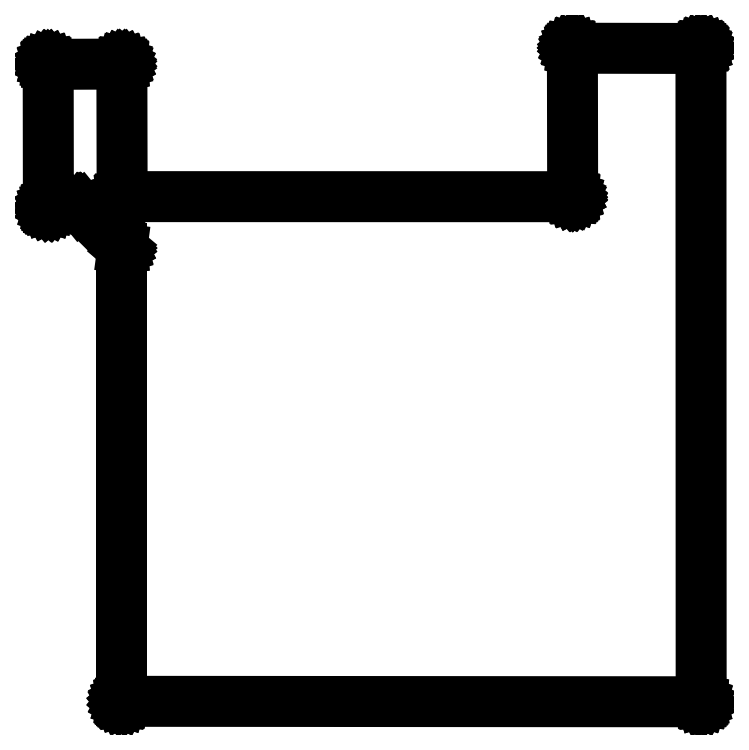
<metadata>
{"format":"dxf","ext":"dxf","renderer":"ezdxf+matplotlib","layout":"modelspace","background":"white","min_lineweight":24,"dpi":150}
</metadata>
<code>
0
SECTION
2
ENTITIES
0
LINE
8
BLACK
10
5.865
20
-1.889
11
6.64
21
-1.891
0
LINE
8
BLACK
10
6.64
20
-1.891
11
6.641
21
-1.891
0
LINE
8
BLACK
10
6.641
20
-1.891
11
6.641
21
-1.891
0
LINE
8
BLACK
10
6.641
20
-1.891
11
6.641
21
-1.891
0
LINE
8
BLACK
10
6.641
20
-1.891
11
6.641
21
-1.891
0
LINE
8
BLACK
10
6.641
20
-1.891
11
6.641
21
-1.891
0
LINE
8
BLACK
10
6.641
20
-1.891
11
6.641
21
-1.891
0
LINE
8
BLACK
10
6.641
20
-1.891
11
6.641
21
-1.891
0
LINE
8
BLACK
10
6.641
20
-1.891
11
6.641
21
-1.891
0
LINE
8
BLACK
10
6.641
20
-1.891
11
6.642
21
-1.891
0
LINE
8
BLACK
10
6.642
20
-1.891
11
6.642
21
-1.891
0
LINE
8
BLACK
10
6.642
20
-1.891
11
6.642
21
-1.891
0
LINE
8
BLACK
10
6.642
20
-1.891
11
6.642
21
-1.891
0
LINE
8
BLACK
10
6.642
20
-1.891
11
6.642
21
-1.891
0
LINE
8
BLACK
10
6.642
20
-1.891
11
6.642
21
-1.891
0
LINE
8
BLACK
10
6.642
20
-1.891
11
6.642
21
-1.891
0
LINE
8
BLACK
10
6.642
20
-1.891
11
6.642
21
-1.891
0
LINE
8
BLACK
10
6.642
20
-1.891
11
6.643
21
-1.892
0
LINE
8
BLACK
10
6.643
20
-1.892
11
6.643
21
-1.892
0
LINE
8
BLACK
10
6.643
20
-1.892
11
6.643
21
-1.892
0
LINE
8
BLACK
10
6.643
20
-1.892
11
6.643
21
-1.892
0
LINE
8
BLACK
10
6.643
20
-1.892
11
6.643
21
-1.892
0
LINE
8
BLACK
10
6.643
20
-1.892
11
6.643
21
-1.892
0
LINE
8
BLACK
10
6.643
20
-1.892
11
6.643
21
-1.892
0
LINE
8
BLACK
10
6.643
20
-1.892
11
6.643
21
-1.892
0
LINE
8
BLACK
10
6.643
20
-1.892
11
6.643
21
-1.893
0
LINE
8
BLACK
10
6.643
20
-1.893
11
6.643
21
-1.893
0
LINE
8
BLACK
10
6.643
20
-1.893
11
6.643
21
-1.893
0
LINE
8
BLACK
10
6.643
20
-1.893
11
6.643
21
-1.893
0
LINE
8
BLACK
10
6.643
20
-1.893
11
6.643
21
-1.893
0
LINE
8
BLACK
10
6.643
20
-1.893
11
6.643
21
-1.893
0
LINE
8
BLACK
10
6.643
20
-1.893
11
6.643
21
-1.893
0
LINE
8
BLACK
10
6.643
20
-1.893
11
6.643
21
-1.893
0
LINE
8
BLACK
10
6.643
20
-1.893
11
6.644
21
-1.894
0
LINE
8
BLACK
10
6.644
20
-1.894
11
6.644
21
-1.894
0
LINE
8
BLACK
10
6.644
20
-1.894
11
6.644
21
-1.894
0
LINE
8
BLACK
10
6.644
20
-1.894
11
6.644
21
-1.894
0
LINE
8
BLACK
10
6.644
20
-1.894
11
6.645
21
-5.835
0
LINE
8
BLACK
10
6.645
20
-5.835
11
6.645
21
-5.835
0
LINE
8
BLACK
10
6.645
20
-5.835
11
6.645
21
-5.835
0
LINE
8
BLACK
10
6.645
20
-5.835
11
6.645
21
-5.835
0
LINE
8
BLACK
10
6.645
20
-5.835
11
6.645
21
-5.835
0
LINE
8
BLACK
10
6.645
20
-5.835
11
6.645
21
-5.835
0
LINE
8
BLACK
10
6.645
20
-5.835
11
6.645
21
-5.836
0
LINE
8
BLACK
10
6.645
20
-5.836
11
6.644
21
-5.836
0
LINE
8
BLACK
10
6.644
20
-5.836
11
6.644
21
-5.836
0
LINE
8
BLACK
10
6.644
20
-5.836
11
6.644
21
-5.836
0
LINE
8
BLACK
10
6.644
20
-5.836
11
6.644
21
-5.836
0
LINE
8
BLACK
10
6.644
20
-5.836
11
6.644
21
-5.836
0
LINE
8
BLACK
10
6.644
20
-5.836
11
6.644
21
-5.836
0
LINE
8
BLACK
10
6.644
20
-5.836
11
6.644
21
-5.836
0
LINE
8
BLACK
10
6.644
20
-5.836
11
6.644
21
-5.837
0
LINE
8
BLACK
10
6.644
20
-5.837
11
6.644
21
-5.837
0
LINE
8
BLACK
10
6.644
20
-5.837
11
6.644
21
-5.837
0
LINE
8
BLACK
10
6.644
20
-5.837
11
6.644
21
-5.837
0
LINE
8
BLACK
10
6.644
20
-5.837
11
6.644
21
-5.837
0
LINE
8
BLACK
10
6.644
20
-5.837
11
6.643
21
-5.837
0
LINE
8
BLACK
10
6.643
20
-5.837
11
6.643
21
-5.837
0
LINE
8
BLACK
10
6.643
20
-5.837
11
6.643
21
-5.837
0
LINE
8
BLACK
10
6.643
20
-5.837
11
6.643
21
-5.837
0
LINE
8
BLACK
10
6.643
20
-5.837
11
6.643
21
-5.837
0
LINE
8
BLACK
10
6.643
20
-5.837
11
6.643
21
-5.837
0
LINE
8
BLACK
10
6.643
20
-5.837
11
6.643
21
-5.837
0
LINE
8
BLACK
10
6.643
20
-5.837
11
6.643
21
-5.837
0
LINE
8
BLACK
10
6.643
20
-5.837
11
6.642
21
-5.838
0
LINE
8
BLACK
10
6.642
20
-5.838
11
6.642
21
-5.838
0
LINE
8
BLACK
10
6.642
20
-5.838
11
6.642
21
-5.838
0
LINE
8
BLACK
10
6.642
20
-5.838
11
6.642
21
-5.838
0
LINE
8
BLACK
10
6.642
20
-5.838
11
6.642
21
-5.838
0
LINE
8
BLACK
10
6.642
20
-5.838
11
6.642
21
-5.838
0
LINE
8
BLACK
10
6.642
20
-5.838
11
3.147
21
-5.835
0
LINE
8
BLACK
10
3.147
20
-5.835
11
3.147
21
-5.835
0
LINE
8
BLACK
10
3.147
20
-5.835
11
3.147
21
-5.835
0
LINE
8
BLACK
10
3.147
20
-5.835
11
3.147
21
-5.835
0
LINE
8
BLACK
10
3.147
20
-5.835
11
3.147
21
-5.835
0
LINE
8
BLACK
10
3.147
20
-5.835
11
3.146
21
-5.835
0
LINE
8
BLACK
10
3.146
20
-5.835
11
3.146
21
-5.835
0
LINE
8
BLACK
10
3.146
20
-5.835
11
3.146
21
-5.835
0
LINE
8
BLACK
10
3.146
20
-5.835
11
3.146
21
-5.835
0
LINE
8
BLACK
10
3.146
20
-5.835
11
3.146
21
-5.835
0
LINE
8
BLACK
10
3.146
20
-5.835
11
3.146
21
-5.835
0
LINE
8
BLACK
10
3.146
20
-5.835
11
3.146
21
-5.835
0
LINE
8
BLACK
10
3.146
20
-5.835
11
3.145
21
-5.835
0
LINE
8
BLACK
10
3.145
20
-5.835
11
3.145
21
-5.834
0
LINE
8
BLACK
10
3.145
20
-5.834
11
3.145
21
-5.834
0
LINE
8
BLACK
10
3.145
20
-5.834
11
3.145
21
-5.834
0
LINE
8
BLACK
10
3.145
20
-5.834
11
3.145
21
-5.834
0
LINE
8
BLACK
10
3.145
20
-5.834
11
3.145
21
-5.834
0
LINE
8
BLACK
10
3.145
20
-5.834
11
3.145
21
-5.834
0
LINE
8
BLACK
10
3.145
20
-5.834
11
3.145
21
-5.834
0
LINE
8
BLACK
10
3.145
20
-5.834
11
3.145
21
-5.834
0
LINE
8
BLACK
10
3.145
20
-5.834
11
3.144
21
-5.834
0
LINE
8
BLACK
10
3.144
20
-5.834
11
3.144
21
-5.834
0
LINE
8
BLACK
10
3.144
20
-5.834
11
3.144
21
-5.834
0
LINE
8
BLACK
10
3.144
20
-5.834
11
3.144
21
-5.833
0
LINE
8
BLACK
10
3.144
20
-5.833
11
3.144
21
-5.833
0
LINE
8
BLACK
10
3.144
20
-5.833
11
3.144
21
-5.833
0
LINE
8
BLACK
10
3.144
20
-5.833
11
3.144
21
-5.833
0
LINE
8
BLACK
10
3.144
20
-5.833
11
3.144
21
-5.833
0
LINE
8
BLACK
10
3.144
20
-5.833
11
3.144
21
-5.832
0
LINE
8
BLACK
10
3.144
20
-5.832
11
3.144
21
-5.832
0
LINE
8
BLACK
10
3.144
20
-5.832
11
3.144
21
-5.832
0
LINE
8
BLACK
10
3.144
20
-5.832
11
3.144
21
-5.832
0
LINE
8
BLACK
10
3.144
20
-5.832
11
3.144
21
-5.832
0
LINE
8
BLACK
10
3.144
20
-5.832
11
3.144
21
-5.832
0
LINE
8
BLACK
10
3.144
20
-5.832
11
3.144
21
-5.832
0
LINE
8
BLACK
10
3.144
20
-5.832
11
3.144
21
-5.832
0
LINE
8
BLACK
10
3.144
20
-5.832
11
3.144
21
-3.101
0
LINE
8
BLACK
10
3.144
20
-3.101
11
2.896
21
-2.855
0
LINE
8
BLACK
10
2.896
20
-2.855
11
2.704
21
-2.855
0
LINE
8
BLACK
10
2.704
20
-2.855
11
2.704
21
-2.855
0
LINE
8
BLACK
10
2.704
20
-2.855
11
2.704
21
-2.855
0
LINE
8
BLACK
10
2.704
20
-2.855
11
2.704
21
-2.855
0
LINE
8
BLACK
10
2.704
20
-2.855
11
2.704
21
-2.855
0
LINE
8
BLACK
10
2.704
20
-2.855
11
2.703
21
-2.854
0
LINE
8
BLACK
10
2.703
20
-2.854
11
2.703
21
-2.854
0
LINE
8
BLACK
10
2.703
20
-2.854
11
2.703
21
-2.854
0
LINE
8
BLACK
10
2.703
20
-2.854
11
2.703
21
-2.854
0
LINE
8
BLACK
10
2.703
20
-2.854
11
2.703
21
-2.854
0
LINE
8
BLACK
10
2.703
20
-2.854
11
2.703
21
-2.854
0
LINE
8
BLACK
10
2.703
20
-2.854
11
2.703
21
-2.854
0
LINE
8
BLACK
10
2.703
20
-2.854
11
2.703
21
-2.854
0
LINE
8
BLACK
10
2.703
20
-2.854
11
2.702
21
-2.854
0
LINE
8
BLACK
10
2.702
20
-2.854
11
2.702
21
-2.854
0
LINE
8
BLACK
10
2.702
20
-2.854
11
2.702
21
-2.854
0
LINE
8
BLACK
10
2.702
20
-2.854
11
2.702
21
-2.854
0
LINE
8
BLACK
10
2.702
20
-2.854
11
2.702
21
-2.854
0
LINE
8
BLACK
10
2.702
20
-2.854
11
2.702
21
-2.854
0
LINE
8
BLACK
10
2.702
20
-2.854
11
2.702
21
-2.854
0
LINE
8
BLACK
10
2.702
20
-2.854
11
2.702
21
-2.853
0
LINE
8
BLACK
10
2.702
20
-2.853
11
2.701
21
-2.853
0
LINE
8
BLACK
10
2.701
20
-2.853
11
2.701
21
-2.853
0
LINE
8
BLACK
10
2.701
20
-2.853
11
2.701
21
-2.853
0
LINE
8
BLACK
10
2.701
20
-2.853
11
2.701
21
-2.853
0
LINE
8
BLACK
10
2.701
20
-2.853
11
2.701
21
-2.853
0
LINE
8
BLACK
10
2.701
20
-2.853
11
2.701
21
-2.853
0
LINE
8
BLACK
10
2.701
20
-2.853
11
2.701
21
-2.853
0
LINE
8
BLACK
10
2.701
20
-2.853
11
2.701
21
-2.852
0
LINE
8
BLACK
10
2.701
20
-2.852
11
2.701
21
-2.852
0
LINE
8
BLACK
10
2.701
20
-2.852
11
2.701
21
-2.852
0
LINE
8
BLACK
10
2.701
20
-2.852
11
2.701
21
-2.852
0
LINE
8
BLACK
10
2.701
20
-2.852
11
2.701
21
-2.852
0
LINE
8
BLACK
10
2.701
20
-2.852
11
2.701
21
-2.852
0
LINE
8
BLACK
10
2.701
20
-2.852
11
2.701
21
-2.852
0
LINE
8
BLACK
10
2.701
20
-2.852
11
2.701
21
-2.852
0
LINE
8
BLACK
10
2.701
20
-2.852
11
2.701
21
-2.851
0
LINE
8
BLACK
10
2.701
20
-2.851
11
2.7
21
-1.99
0
LINE
8
BLACK
10
2.7
20
-1.99
11
2.7
21
-1.989
0
LINE
8
BLACK
10
2.7
20
-1.989
11
2.7
21
-1.989
0
LINE
8
BLACK
10
2.7
20
-1.989
11
2.7
21
-1.989
0
LINE
8
BLACK
10
2.7
20
-1.989
11
2.7
21
-1.989
0
LINE
8
BLACK
10
2.7
20
-1.989
11
2.7
21
-1.989
0
LINE
8
BLACK
10
2.7
20
-1.989
11
2.7
21
-1.989
0
LINE
8
BLACK
10
2.7
20
-1.989
11
2.7
21
-1.989
0
LINE
8
BLACK
10
2.7
20
-1.989
11
2.7
21
-1.989
0
LINE
8
BLACK
10
2.7
20
-1.989
11
2.7
21
-1.988
0
LINE
8
BLACK
10
2.7
20
-1.988
11
2.7
21
-1.988
0
LINE
8
BLACK
10
2.7
20
-1.988
11
2.7
21
-1.988
0
LINE
8
BLACK
10
2.7
20
-1.988
11
2.7
21
-1.988
0
LINE
8
BLACK
10
2.7
20
-1.988
11
2.7
21
-1.988
0
LINE
8
BLACK
10
2.7
20
-1.988
11
2.7
21
-1.988
0
LINE
8
BLACK
10
2.7
20
-1.988
11
2.7
21
-1.988
0
LINE
8
BLACK
10
2.7
20
-1.988
11
2.7
21
-1.988
0
LINE
8
BLACK
10
2.7
20
-1.988
11
2.701
21
-1.987
0
LINE
8
BLACK
10
2.701
20
-1.987
11
2.701
21
-1.987
0
LINE
8
BLACK
10
2.701
20
-1.987
11
2.701
21
-1.987
0
LINE
8
BLACK
10
2.701
20
-1.987
11
2.701
21
-1.987
0
LINE
8
BLACK
10
2.701
20
-1.987
11
2.701
21
-1.987
0
LINE
8
BLACK
10
2.701
20
-1.987
11
2.701
21
-1.987
0
LINE
8
BLACK
10
2.701
20
-1.987
11
2.701
21
-1.987
0
LINE
8
BLACK
10
2.701
20
-1.987
11
2.701
21
-1.987
0
LINE
8
BLACK
10
2.701
20
-1.987
11
2.702
21
-1.987
0
LINE
8
BLACK
10
2.702
20
-1.987
11
2.702
21
-1.987
0
LINE
8
BLACK
10
2.702
20
-1.987
11
2.702
21
-1.987
0
LINE
8
BLACK
10
2.702
20
-1.987
11
2.702
21
-1.987
0
LINE
8
BLACK
10
2.702
20
-1.987
11
2.702
21
-1.986
0
LINE
8
BLACK
10
2.702
20
-1.986
11
2.702
21
-1.986
0
LINE
8
BLACK
10
2.702
20
-1.986
11
2.702
21
-1.986
0
LINE
8
BLACK
10
2.702
20
-1.986
11
2.702
21
-1.986
0
LINE
8
BLACK
10
2.702
20
-1.986
11
2.703
21
-1.986
0
LINE
8
BLACK
10
2.703
20
-1.986
11
2.703
21
-1.986
0
LINE
8
BLACK
10
2.703
20
-1.986
11
2.703
21
-1.986
0
LINE
8
BLACK
10
2.703
20
-1.986
11
2.703
21
-1.986
0
LINE
8
BLACK
10
2.703
20
-1.986
11
3.147
21
-1.985
0
LINE
8
BLACK
10
3.147
20
-1.985
11
3.147
21
-1.985
0
LINE
8
BLACK
10
3.147
20
-1.985
11
3.148
21
-1.985
0
LINE
8
BLACK
10
3.148
20
-1.985
11
3.148
21
-1.985
0
LINE
8
BLACK
10
3.148
20
-1.985
11
3.148
21
-1.985
0
LINE
8
BLACK
10
3.148
20
-1.985
11
3.148
21
-1.985
0
LINE
8
BLACK
10
3.148
20
-1.985
11
3.148
21
-1.985
0
LINE
8
BLACK
10
3.148
20
-1.985
11
3.148
21
-1.985
0
LINE
8
BLACK
10
3.148
20
-1.985
11
3.148
21
-1.985
0
LINE
8
BLACK
10
3.148
20
-1.985
11
3.148
21
-1.985
0
LINE
8
BLACK
10
3.148
20
-1.985
11
3.149
21
-1.985
0
LINE
8
BLACK
10
3.149
20
-1.985
11
3.149
21
-1.985
0
LINE
8
BLACK
10
3.149
20
-1.985
11
3.149
21
-1.985
0
LINE
8
BLACK
10
3.149
20
-1.985
11
3.149
21
-1.985
0
LINE
8
BLACK
10
3.149
20
-1.985
11
3.149
21
-1.986
0
LINE
8
BLACK
10
3.149
20
-1.986
11
3.149
21
-1.986
0
LINE
8
BLACK
10
3.149
20
-1.986
11
3.149
21
-1.986
0
LINE
8
BLACK
10
3.149
20
-1.986
11
3.149
21
-1.986
0
LINE
8
BLACK
10
3.149
20
-1.986
11
3.15
21
-1.986
0
LINE
8
BLACK
10
3.15
20
-1.986
11
3.15
21
-1.986
0
LINE
8
BLACK
10
3.15
20
-1.986
11
3.15
21
-1.986
0
LINE
8
BLACK
10
3.15
20
-1.986
11
3.15
21
-1.986
0
LINE
8
BLACK
10
3.15
20
-1.986
11
3.15
21
-1.986
0
LINE
8
BLACK
10
3.15
20
-1.986
11
3.15
21
-1.987
0
LINE
8
BLACK
10
3.15
20
-1.987
11
3.15
21
-1.987
0
LINE
8
BLACK
10
3.15
20
-1.987
11
3.15
21
-1.987
0
LINE
8
BLACK
10
3.15
20
-1.987
11
3.15
21
-1.987
0
LINE
8
BLACK
10
3.15
20
-1.987
11
3.15
21
-1.987
0
LINE
8
BLACK
10
3.15
20
-1.987
11
3.15
21
-1.987
0
LINE
8
BLACK
10
3.15
20
-1.987
11
3.15
21
-1.987
0
LINE
8
BLACK
10
3.15
20
-1.987
11
3.15
21
-1.987
0
LINE
8
BLACK
10
3.15
20
-1.987
11
3.15
21
-1.988
0
LINE
8
BLACK
10
3.15
20
-1.988
11
3.15
21
-1.988
0
LINE
8
BLACK
10
3.15
20
-1.988
11
3.152
21
-2.784
0
LINE
8
BLACK
10
3.152
20
-2.784
11
5.864
21
-2.785
0
LINE
8
BLACK
10
5.864
20
-2.785
11
5.862
21
-1.892
0
LINE
8
BLACK
10
5.862
20
-1.892
11
5.862
21
-1.892
0
LINE
8
BLACK
10
5.862
20
-1.892
11
5.862
21
-1.892
0
LINE
8
BLACK
10
5.862
20
-1.892
11
5.862
21
-1.892
0
LINE
8
BLACK
10
5.862
20
-1.892
11
5.862
21
-1.892
0
LINE
8
BLACK
10
5.862
20
-1.892
11
5.862
21
-1.892
0
LINE
8
BLACK
10
5.862
20
-1.892
11
5.862
21
-1.891
0
LINE
8
BLACK
10
5.862
20
-1.891
11
5.862
21
-1.891
0
LINE
8
BLACK
10
5.862
20
-1.891
11
5.862
21
-1.891
0
LINE
8
BLACK
10
5.862
20
-1.891
11
5.862
21
-1.891
0
LINE
8
BLACK
10
5.862
20
-1.891
11
5.862
21
-1.891
0
LINE
8
BLACK
10
5.862
20
-1.891
11
5.862
21
-1.89
0
LINE
8
BLACK
10
5.862
20
-1.89
11
5.862
21
-1.89
0
LINE
8
BLACK
10
5.862
20
-1.89
11
5.862
21
-1.89
0
LINE
8
BLACK
10
5.862
20
-1.89
11
5.863
21
-1.89
0
LINE
8
BLACK
10
5.863
20
-1.89
11
5.863
21
-1.89
0
LINE
8
BLACK
10
5.863
20
-1.89
11
5.863
21
-1.89
0
LINE
8
BLACK
10
5.863
20
-1.89
11
5.863
21
-1.89
0
LINE
8
BLACK
10
5.863
20
-1.89
11
5.863
21
-1.89
0
LINE
8
BLACK
10
5.863
20
-1.89
11
5.863
21
-1.89
0
LINE
8
BLACK
10
5.863
20
-1.89
11
5.863
21
-1.89
0
LINE
8
BLACK
10
5.863
20
-1.89
11
5.863
21
-1.89
0
LINE
8
BLACK
10
5.863
20
-1.89
11
5.864
21
-1.89
0
LINE
8
BLACK
10
5.864
20
-1.89
11
5.864
21
-1.889
0
LINE
8
BLACK
10
5.864
20
-1.889
11
5.864
21
-1.889
0
LINE
8
BLACK
10
5.864
20
-1.889
11
5.864
21
-1.889
0
LINE
8
BLACK
10
5.864
20
-1.889
11
5.864
21
-1.889
0
LINE
8
BLACK
10
5.864
20
-1.889
11
5.864
21
-1.889
0
LINE
8
BLACK
10
5.864
20
-1.889
11
5.864
21
-1.889
0
LINE
8
BLACK
10
5.864
20
-1.889
11
5.864
21
-1.889
0
LINE
8
BLACK
10
5.864
20
-1.889
11
5.865
21
-1.889
0
LINE
8
BLACK
10
5.865
20
-1.889
11
5.865
21
-1.889
0
LINE
8
BLACK
10
5.865
20
-1.889
11
5.865
21
-1.889
0
LINE
8
BLACK
10
5.869
20
-2.788
11
5.87
21
-2.788
0
LINE
8
BLACK
10
5.87
20
-2.788
11
5.869
21
-2.788
0
LINE
8
BLACK
10
5.869
20
-2.788
11
5.869
21
-2.788
0
LINE
8
BLACK
10
5.869
20
-2.788
11
5.869
21
-2.788
0
LINE
8
BLACK
10
5.869
20
-2.788
11
5.869
21
-2.788
0
LINE
8
BLACK
10
5.869
20
-2.788
11
5.869
21
-2.789
0
LINE
8
BLACK
10
5.869
20
-2.789
11
5.869
21
-2.789
0
LINE
8
BLACK
10
5.869
20
-2.789
11
5.869
21
-2.789
0
LINE
8
BLACK
10
5.869
20
-2.789
11
5.869
21
-2.789
0
LINE
8
BLACK
10
5.869
20
-2.789
11
5.869
21
-2.789
0
LINE
8
BLACK
10
5.869
20
-2.789
11
5.869
21
-2.789
0
LINE
8
BLACK
10
5.869
20
-2.789
11
5.869
21
-2.789
0
LINE
8
BLACK
10
5.869
20
-2.789
11
5.869
21
-2.789
0
LINE
8
BLACK
10
5.869
20
-2.789
11
5.869
21
-2.79
0
LINE
8
BLACK
10
5.869
20
-2.79
11
5.869
21
-2.79
0
LINE
8
BLACK
10
5.869
20
-2.79
11
5.869
21
-2.79
0
LINE
8
BLACK
10
5.869
20
-2.79
11
5.869
21
-2.79
0
LINE
8
BLACK
10
5.869
20
-2.79
11
5.868
21
-2.79
0
LINE
8
BLACK
10
5.868
20
-2.79
11
5.868
21
-2.79
0
LINE
8
BLACK
10
5.868
20
-2.79
11
5.868
21
-2.79
0
LINE
8
BLACK
10
5.868
20
-2.79
11
5.868
21
-2.79
0
LINE
8
BLACK
10
5.868
20
-2.79
11
5.868
21
-2.79
0
LINE
8
BLACK
10
5.868
20
-2.79
11
5.868
21
-2.791
0
LINE
8
BLACK
10
5.868
20
-2.791
11
5.868
21
-2.791
0
LINE
8
BLACK
10
5.868
20
-2.791
11
5.868
21
-2.791
0
LINE
8
BLACK
10
5.868
20
-2.791
11
5.867
21
-2.791
0
LINE
8
BLACK
10
5.867
20
-2.791
11
5.867
21
-2.791
0
LINE
8
BLACK
10
5.867
20
-2.791
11
5.867
21
-2.791
0
LINE
8
BLACK
10
5.867
20
-2.791
11
5.867
21
-2.791
0
LINE
8
BLACK
10
5.867
20
-2.791
11
5.867
21
-2.791
0
LINE
8
BLACK
10
5.867
20
-2.791
11
5.867
21
-2.791
0
LINE
8
BLACK
10
5.867
20
-2.791
11
5.866
21
-2.791
0
LINE
8
BLACK
10
5.866
20
-2.791
11
3.149
21
-2.79
0
LINE
8
BLACK
10
3.149
20
-2.79
11
3.149
21
-2.79
0
LINE
8
BLACK
10
3.149
20
-2.79
11
3.149
21
-2.79
0
LINE
8
BLACK
10
3.149
20
-2.79
11
3.149
21
-2.79
0
LINE
8
BLACK
10
3.149
20
-2.79
11
3.149
21
-2.79
0
LINE
8
BLACK
10
3.149
20
-2.79
11
3.148
21
-2.79
0
LINE
8
BLACK
10
3.148
20
-2.79
11
3.148
21
-2.79
0
LINE
8
BLACK
10
3.148
20
-2.79
11
3.148
21
-2.79
0
LINE
8
BLACK
10
3.148
20
-2.79
11
3.148
21
-2.79
0
LINE
8
BLACK
10
3.148
20
-2.79
11
3.148
21
-2.79
0
LINE
8
BLACK
10
3.148
20
-2.79
11
3.148
21
-2.79
0
LINE
8
BLACK
10
3.148
20
-2.79
11
3.148
21
-2.79
0
LINE
8
BLACK
10
3.148
20
-2.79
11
3.147
21
-2.79
0
LINE
8
BLACK
10
3.147
20
-2.79
11
3.147
21
-2.79
0
LINE
8
BLACK
10
3.147
20
-2.79
11
3.147
21
-2.79
0
LINE
8
BLACK
10
3.147
20
-2.79
11
3.147
21
-2.79
0
LINE
8
BLACK
10
3.147
20
-2.79
11
3.147
21
-2.79
0
LINE
8
BLACK
10
3.147
20
-2.79
11
3.147
21
-2.789
0
LINE
8
BLACK
10
3.147
20
-2.789
11
3.147
21
-2.789
0
LINE
8
BLACK
10
3.147
20
-2.789
11
3.147
21
-2.789
0
LINE
8
BLACK
10
3.147
20
-2.789
11
3.147
21
-2.789
0
LINE
8
BLACK
10
3.147
20
-2.789
11
3.146
21
-2.789
0
LINE
8
BLACK
10
3.146
20
-2.789
11
3.146
21
-2.789
0
LINE
8
BLACK
10
3.146
20
-2.789
11
3.146
21
-2.789
0
LINE
8
BLACK
10
3.146
20
-2.789
11
3.146
21
-2.789
0
LINE
8
BLACK
10
3.146
20
-2.789
11
3.146
21
-2.789
0
LINE
8
BLACK
10
3.146
20
-2.789
11
3.146
21
-2.789
0
LINE
8
BLACK
10
3.146
20
-2.789
11
3.146
21
-2.789
0
LINE
8
BLACK
10
3.146
20
-2.789
11
3.146
21
-2.788
0
LINE
8
BLACK
10
3.146
20
-2.788
11
3.146
21
-2.788
0
LINE
8
BLACK
10
3.146
20
-2.788
11
3.146
21
-2.788
0
LINE
8
BLACK
10
3.146
20
-2.788
11
3.146
21
-2.788
0
LINE
8
BLACK
10
3.146
20
-2.788
11
3.146
21
-2.788
0
LINE
8
BLACK
10
3.146
20
-2.788
11
3.146
21
-2.788
0
LINE
8
BLACK
10
3.146
20
-2.788
11
3.146
21
-2.788
0
LINE
8
BLACK
10
3.146
20
-2.788
11
3.146
21
-2.787
0
LINE
8
BLACK
10
3.146
20
-2.787
11
3.146
21
-2.787
0
LINE
8
BLACK
10
3.146
20
-2.787
11
3.144
21
-1.991
0
LINE
8
BLACK
10
3.144
20
-1.991
11
2.706
21
-1.992
0
LINE
8
BLACK
10
2.706
20
-1.992
11
2.707
21
-2.849
0
LINE
8
BLACK
10
2.707
20
-2.849
11
2.897
21
-2.849
0
LINE
8
BLACK
10
2.897
20
-2.849
11
2.897
21
-2.849
0
LINE
8
BLACK
10
2.897
20
-2.849
11
2.897
21
-2.849
0
LINE
8
BLACK
10
2.897
20
-2.849
11
2.897
21
-2.849
0
LINE
8
BLACK
10
2.897
20
-2.849
11
2.898
21
-2.849
0
LINE
8
BLACK
10
2.898
20
-2.849
11
2.898
21
-2.849
0
LINE
8
BLACK
10
2.898
20
-2.849
11
2.898
21
-2.849
0
LINE
8
BLACK
10
2.898
20
-2.849
11
2.898
21
-2.849
0
LINE
8
BLACK
10
2.898
20
-2.849
11
2.898
21
-2.849
0
LINE
8
BLACK
10
2.898
20
-2.849
11
2.898
21
-2.849
0
LINE
8
BLACK
10
2.898
20
-2.849
11
2.898
21
-2.849
0
LINE
8
BLACK
10
2.898
20
-2.849
11
2.898
21
-2.849
0
LINE
8
BLACK
10
2.898
20
-2.849
11
2.899
21
-2.849
0
LINE
8
BLACK
10
2.899
20
-2.849
11
2.899
21
-2.849
0
LINE
8
BLACK
10
2.899
20
-2.849
11
2.899
21
-2.849
0
LINE
8
BLACK
10
2.899
20
-2.849
11
2.899
21
-2.849
0
LINE
8
BLACK
10
2.899
20
-2.849
11
2.899
21
-2.849
0
LINE
8
BLACK
10
2.899
20
-2.849
11
2.899
21
-2.849
0
LINE
8
BLACK
10
2.899
20
-2.849
11
2.899
21
-2.849
0
LINE
8
BLACK
10
2.899
20
-2.849
11
2.899
21
-2.849
0
LINE
8
BLACK
10
2.899
20
-2.849
11
2.899
21
-2.85
0
LINE
8
BLACK
10
2.899
20
-2.85
11
3.149
21
-3.097
0
LINE
8
BLACK
10
3.149
20
-3.097
11
3.149
21
-3.098
0
LINE
8
BLACK
10
3.149
20
-3.098
11
3.149
21
-3.098
0
LINE
8
BLACK
10
3.149
20
-3.098
11
3.149
21
-3.098
0
LINE
8
BLACK
10
3.149
20
-3.098
11
3.149
21
-3.098
0
LINE
8
BLACK
10
3.149
20
-3.098
11
3.149
21
-3.098
0
LINE
8
BLACK
10
3.149
20
-3.098
11
3.149
21
-3.098
0
LINE
8
BLACK
10
3.149
20
-3.098
11
3.15
21
-3.098
0
LINE
8
BLACK
10
3.15
20
-3.098
11
3.15
21
-3.098
0
LINE
8
BLACK
10
3.15
20
-3.098
11
3.15
21
-3.098
0
LINE
8
BLACK
10
3.15
20
-3.098
11
3.15
21
-3.099
0
LINE
8
BLACK
10
3.15
20
-3.099
11
3.15
21
-3.099
0
LINE
8
BLACK
10
3.15
20
-3.099
11
3.15
21
-3.099
0
LINE
8
BLACK
10
3.15
20
-3.099
11
3.15
21
-3.099
0
LINE
8
BLACK
10
3.15
20
-3.099
11
3.15
21
-3.099
0
LINE
8
BLACK
10
3.15
20
-3.099
11
3.15
21
-3.1
0
LINE
8
BLACK
10
3.15
20
-3.1
11
3.15
21
-3.1
0
LINE
8
BLACK
10
3.15
20
-3.1
11
3.15
21
-5.829
0
LINE
8
BLACK
10
3.15
20
-5.829
11
6.639
21
-5.832
0
LINE
8
BLACK
10
6.639
20
-5.832
11
6.638
21
-1.897
0
LINE
8
BLACK
10
6.638
20
-1.897
11
5.868
21
-1.895
0
LINE
8
BLACK
10
5.868
20
-1.895
11
5.869
21
-2.788
0
ENDSEC
0
EOF

</code>
